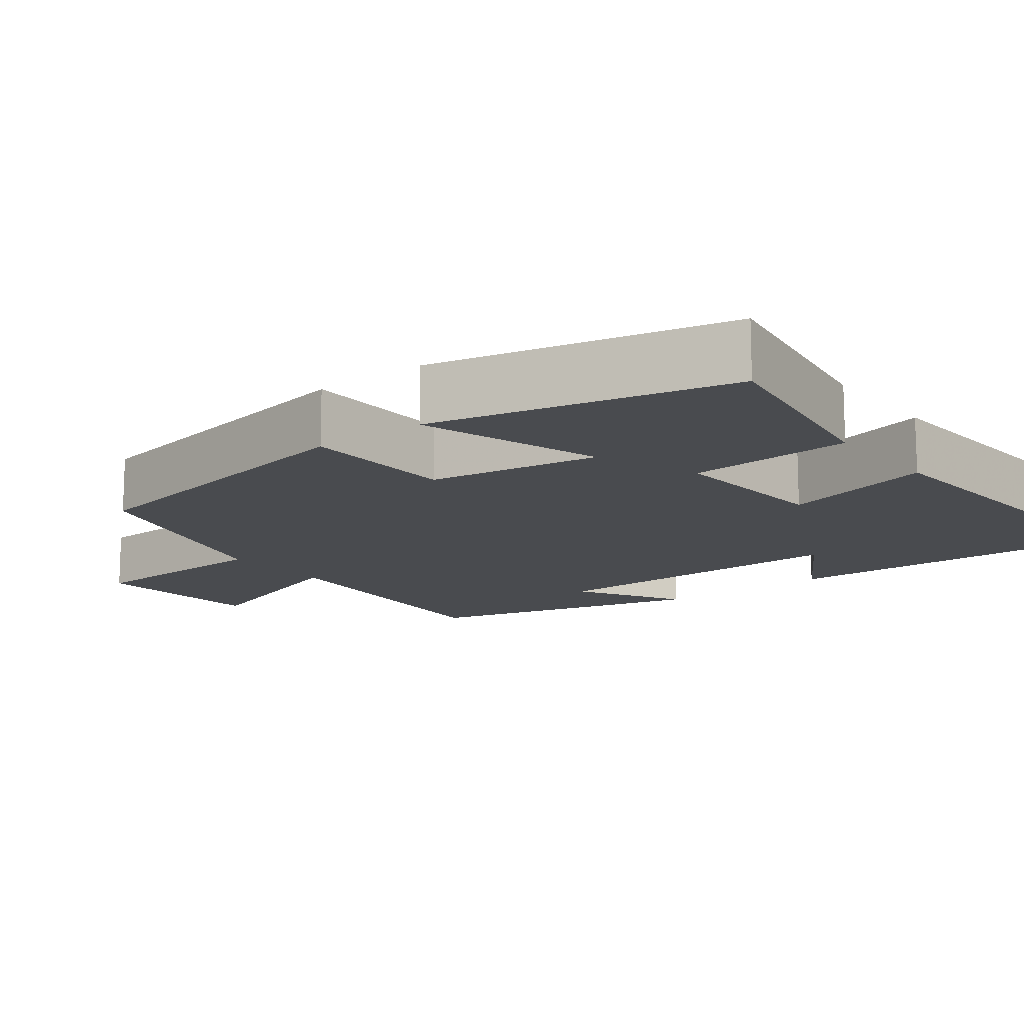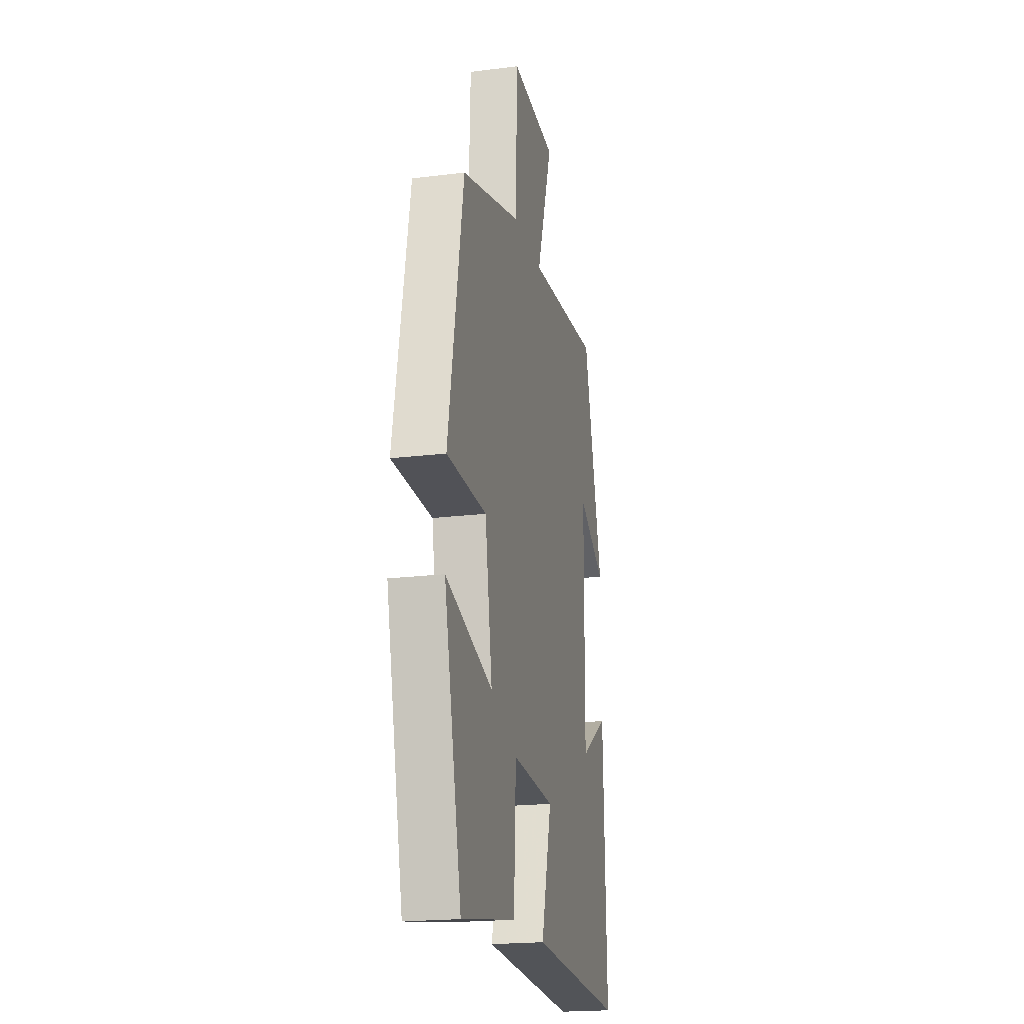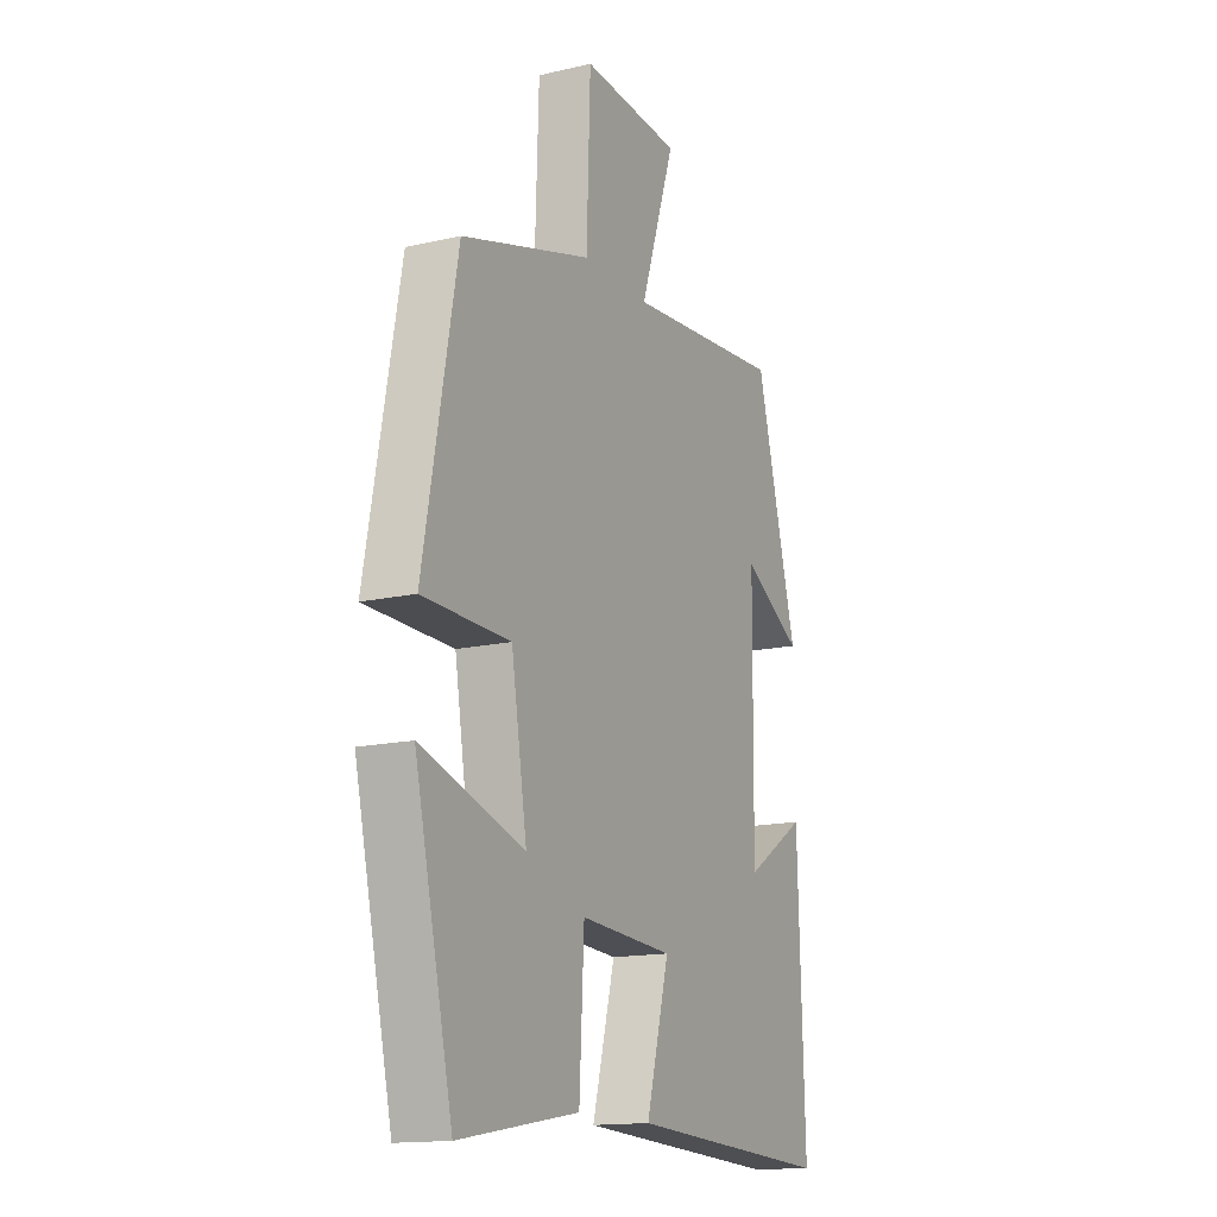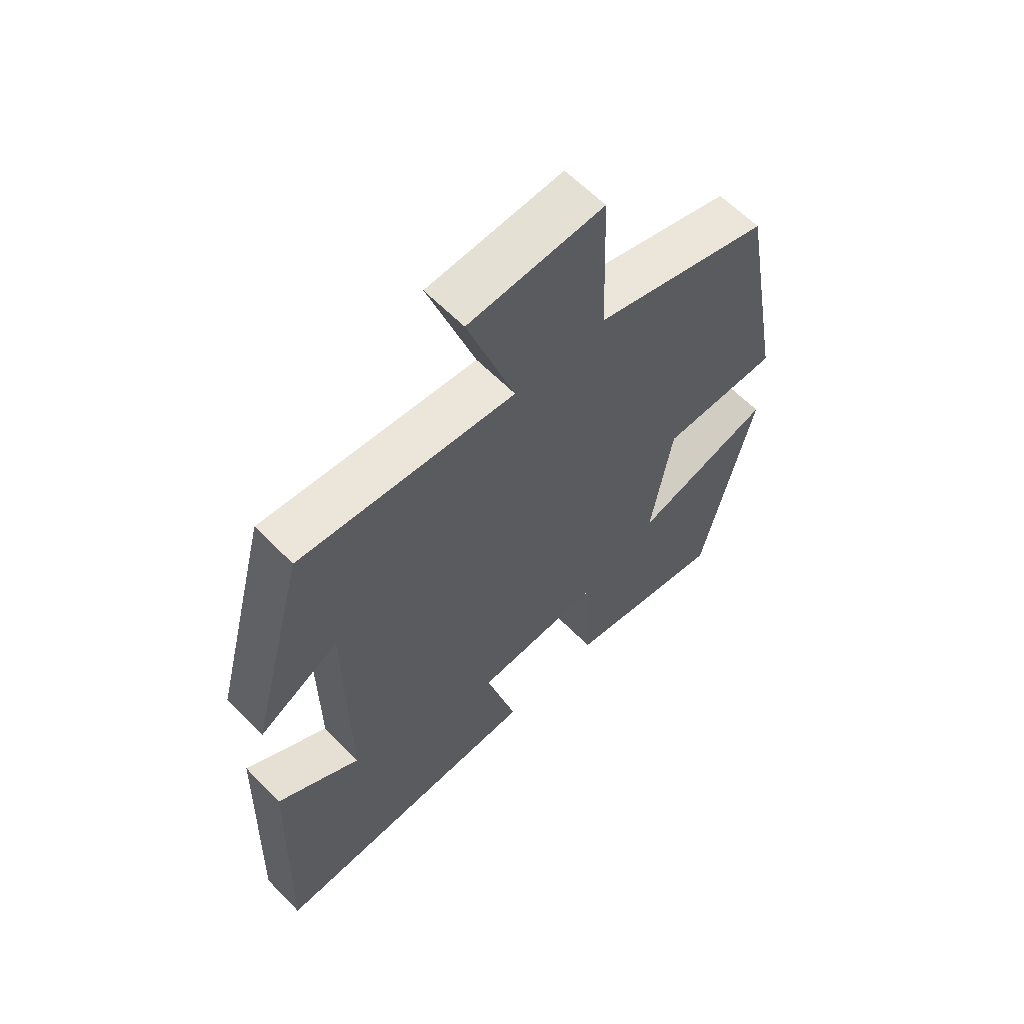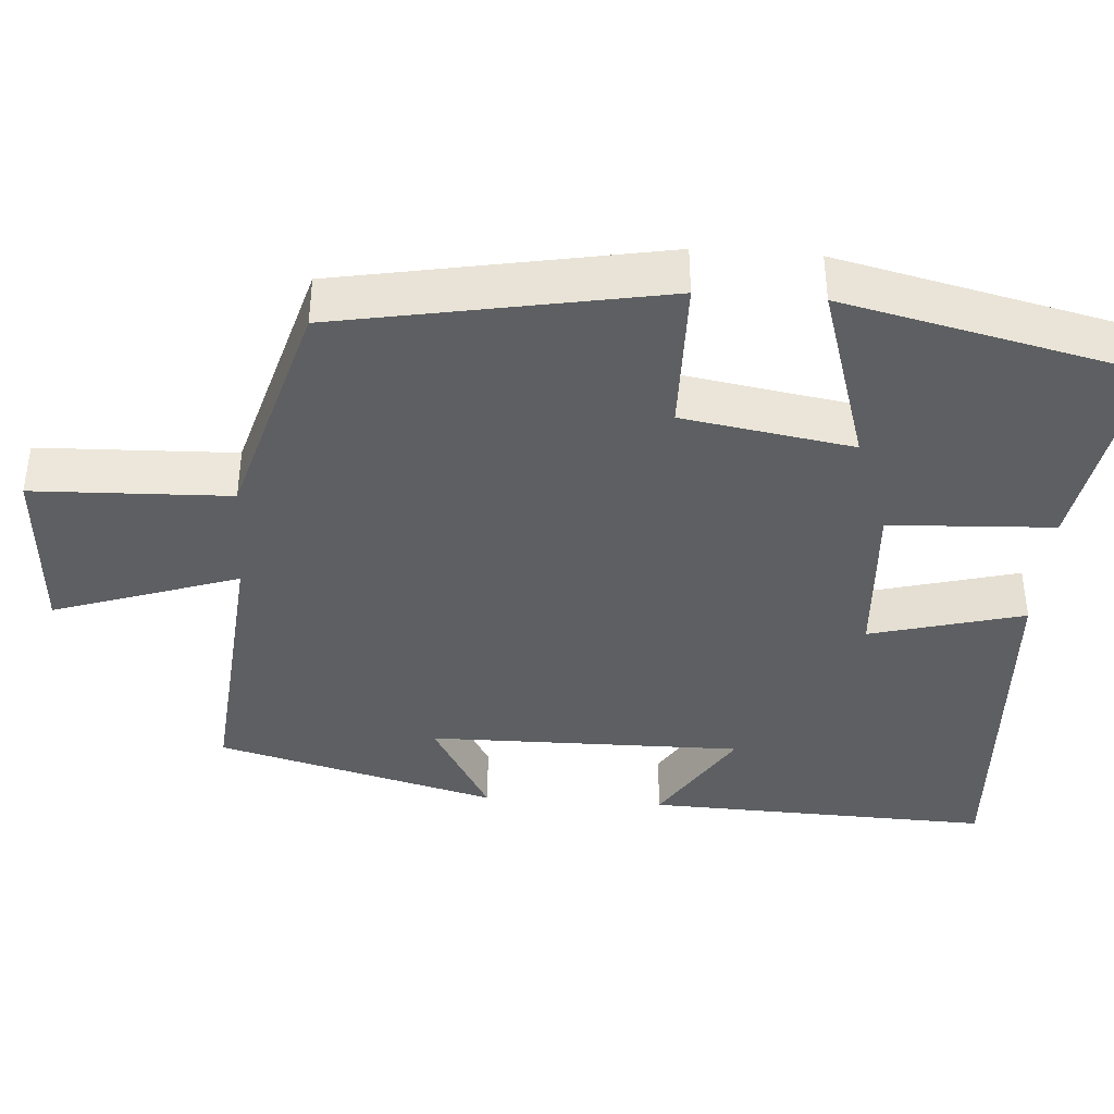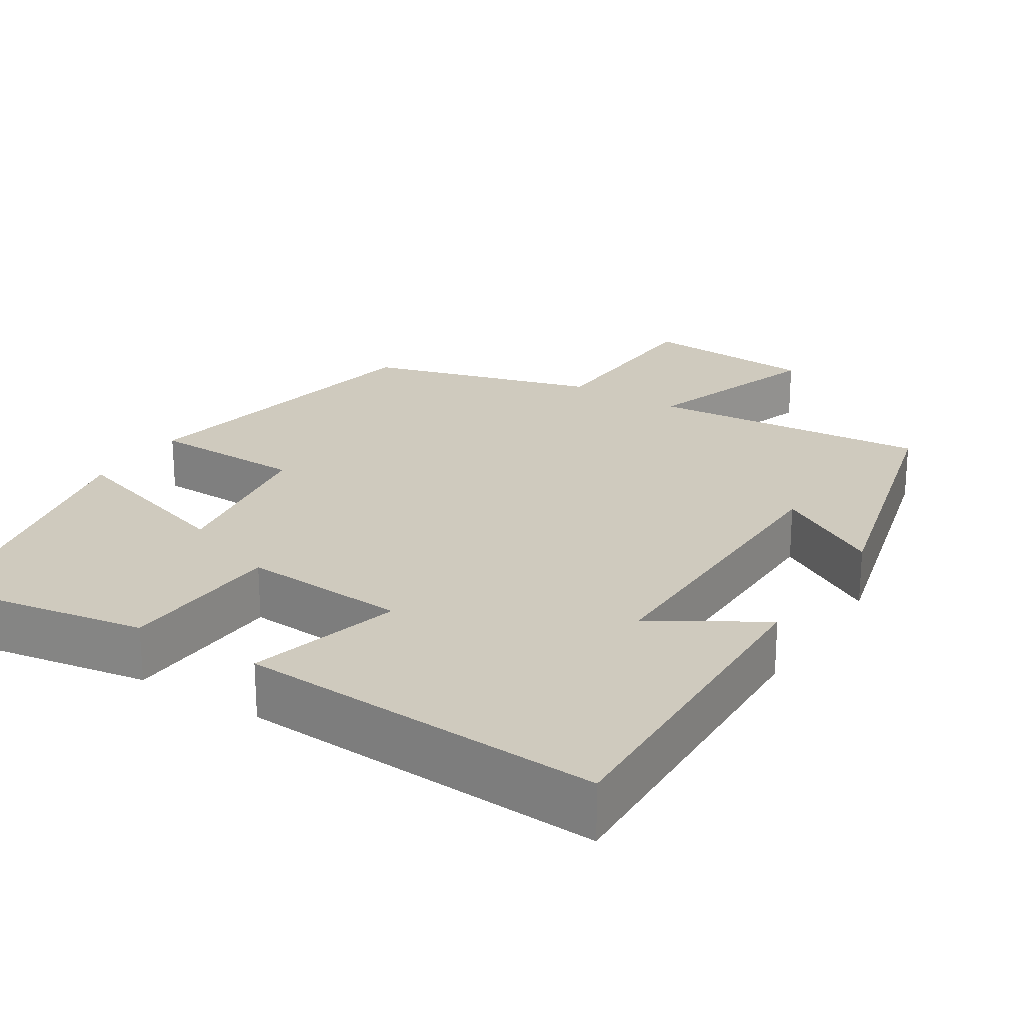
<metadata>
{"format":"obj","ext":"obj","renderer":"f3d","projection":"perspective","resolution":1024,"background":"white","views":[{"elev":-13.7,"azim":128.0,"up":"+Y"},{"elev":-20.3,"azim":102.8,"up":"+Z"},{"elev":-15.1,"azim":116.3,"up":"+Z"},{"elev":61.6,"azim":-44.1,"up":"+Z"},{"elev":-39.6,"azim":85.9,"up":"+Y"},{"elev":23.2,"azim":-147.5,"up":"+Y"}]}
</metadata>
<code>
v 0.412 0.07 -0.547
v 0.135 0.07 -0.5
v 0.124 0.07 -0.286
v -0.092 0.07 -0.3
v -0.039 0.07 -0.5
v -0.515 0.07 -0.526
v -0.5 0.07 -0.075
v -0.358 0.07 -0.164
v -0.362 0.07 0.246
v -0.5 0.07 0.167
v -0.404 0.07 0.532
v -0.036 0.07 0.5
v -0.117 0.07 0.74
v 0.113 0.07 0.756
v 0.122 0.07 0.5
v 0.423 0.07 0.413
v 0.5 0.07 -0.007
v 0.298 0.07 -0.011
v 0.262 0.07 -0.233
v 0.5 0.07 -0.159
v 0.412 0 -0.547
v 0.135 0 -0.5
v 0.124 0 -0.286
v -0.092 0 -0.3
v -0.039 0 -0.5
v -0.515 0 -0.526
v -0.5 0 -0.075
v -0.358 0 -0.164
v -0.362 0 0.246
v -0.5 0 0.167
v -0.404 0 0.532
v -0.036 0 0.5
v -0.117 0 0.74
v 0.113 0 0.756
v 0.122 0 0.5
v 0.423 0 0.413
v 0.5 0 -0.007
v 0.298 0 -0.011
v 0.262 0 -0.233
v 0.5 0 -0.159
f 1 2 3
f 20 1 3
f 19 20 3
f 18 19 3 4
f 15 16 17 18
f 15 18 4
f 12 13 14 15
f 12 15 4
f 9 10 11 12
f 8 9 12 4
f 5 6 7 8
f 4 5 8
f 23 22 21
f 23 21 40
f 23 40 39
f 24 23 39 38
f 38 37 36 35
f 24 38 35
f 35 34 33 32
f 24 35 32
f 32 31 30 29
f 24 32 29 28
f 28 27 26 25
f 28 25 24
f 1 21 22 2
f 2 22 23 3
f 3 23 24 4
f 4 24 25 5
f 5 25 26 6
f 6 26 27 7
f 7 27 28 8
f 8 28 29 9
f 9 29 30 10
f 10 30 31 11
f 11 31 32 12
f 12 32 33 13
f 13 33 34 14
f 14 34 35 15
f 15 35 36 16
f 16 36 37 17
f 17 37 38 18
f 18 38 39 19
f 19 39 40 20
f 20 40 21 1

</code>
